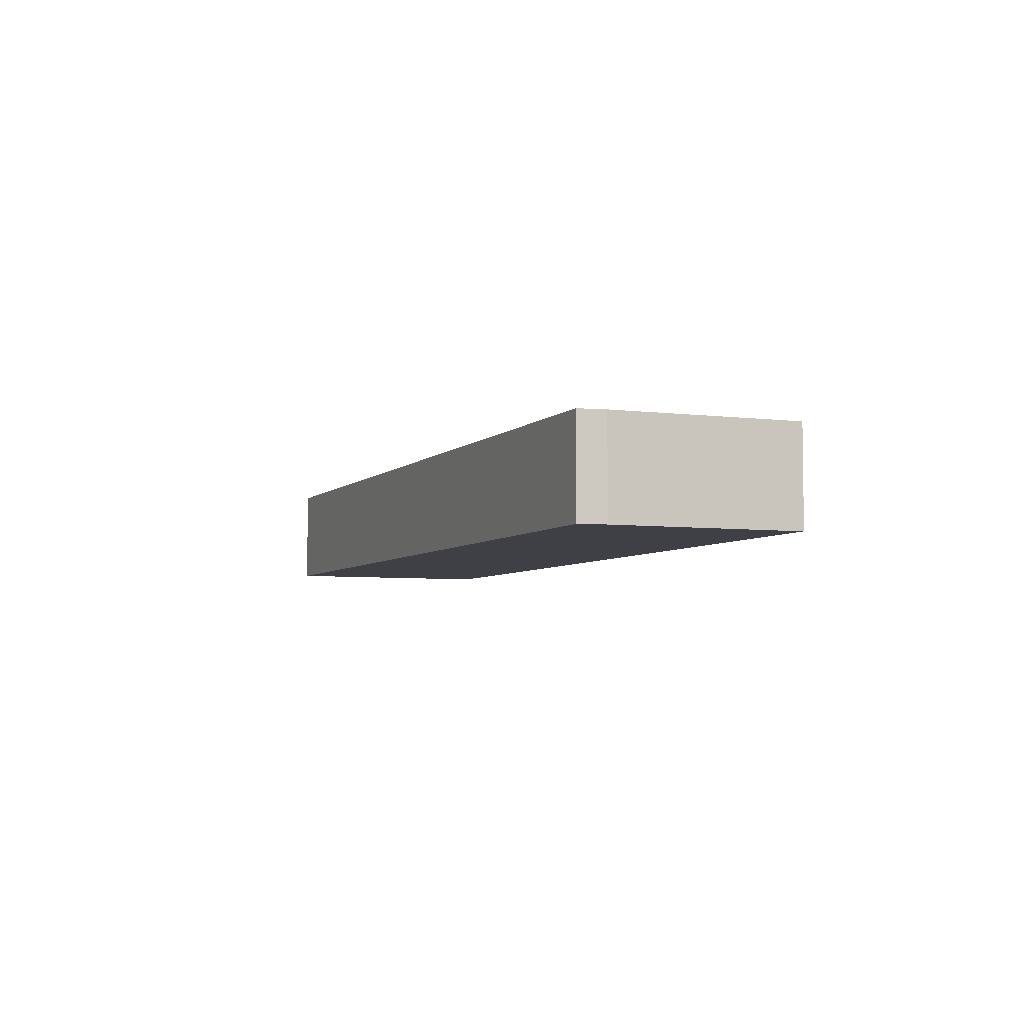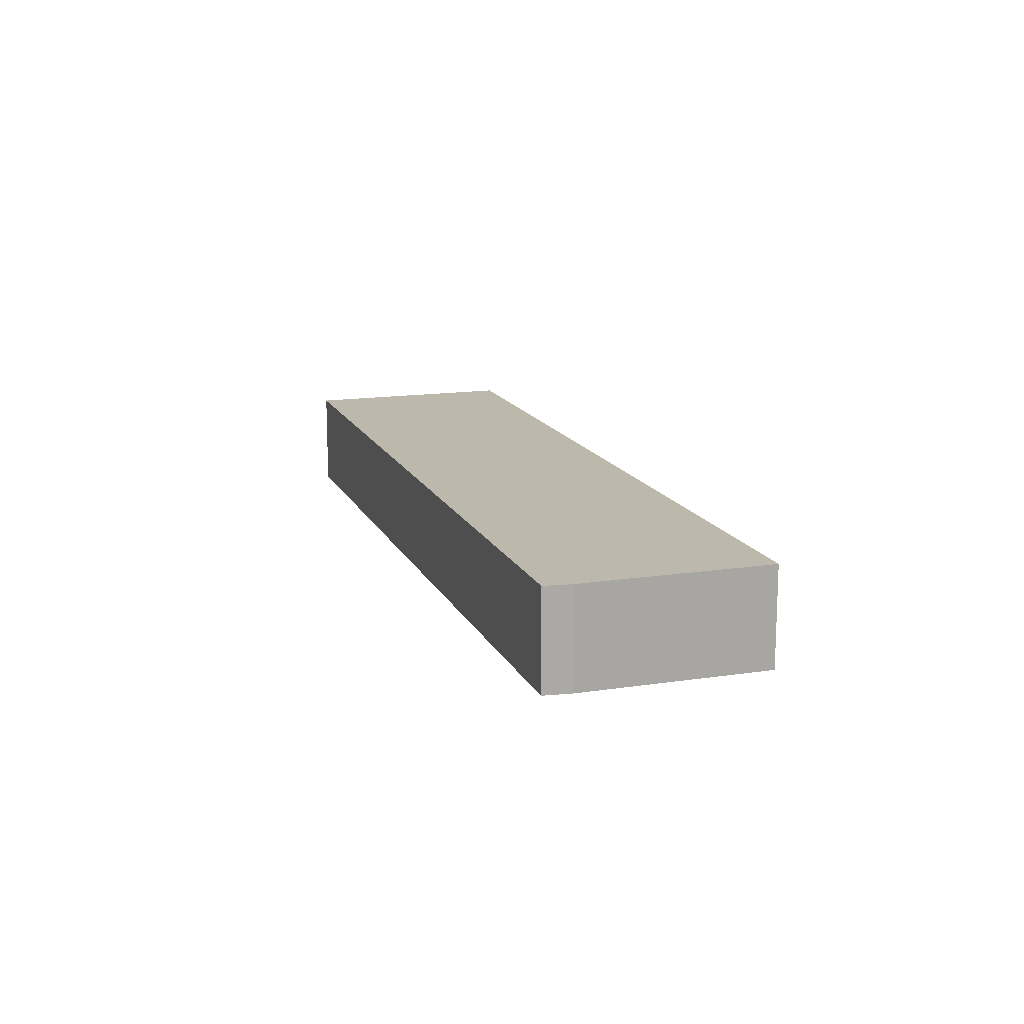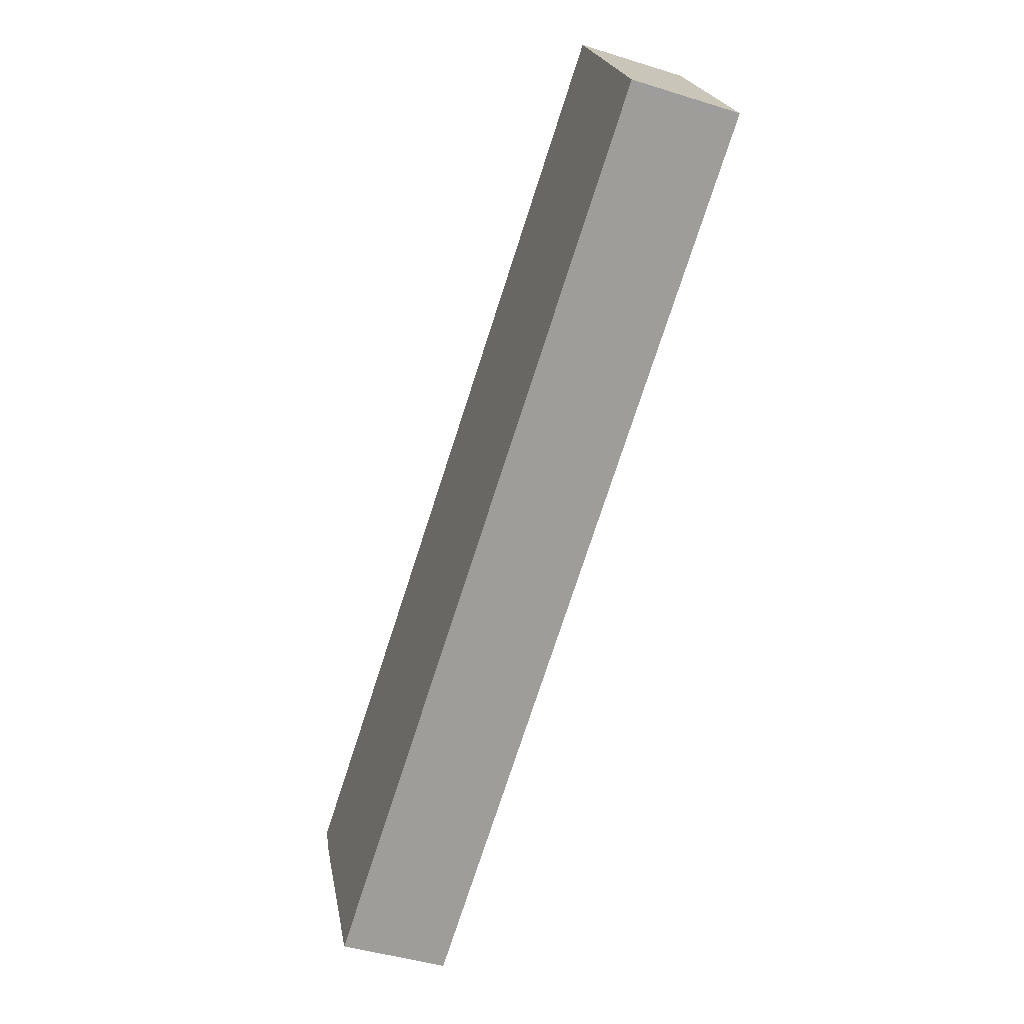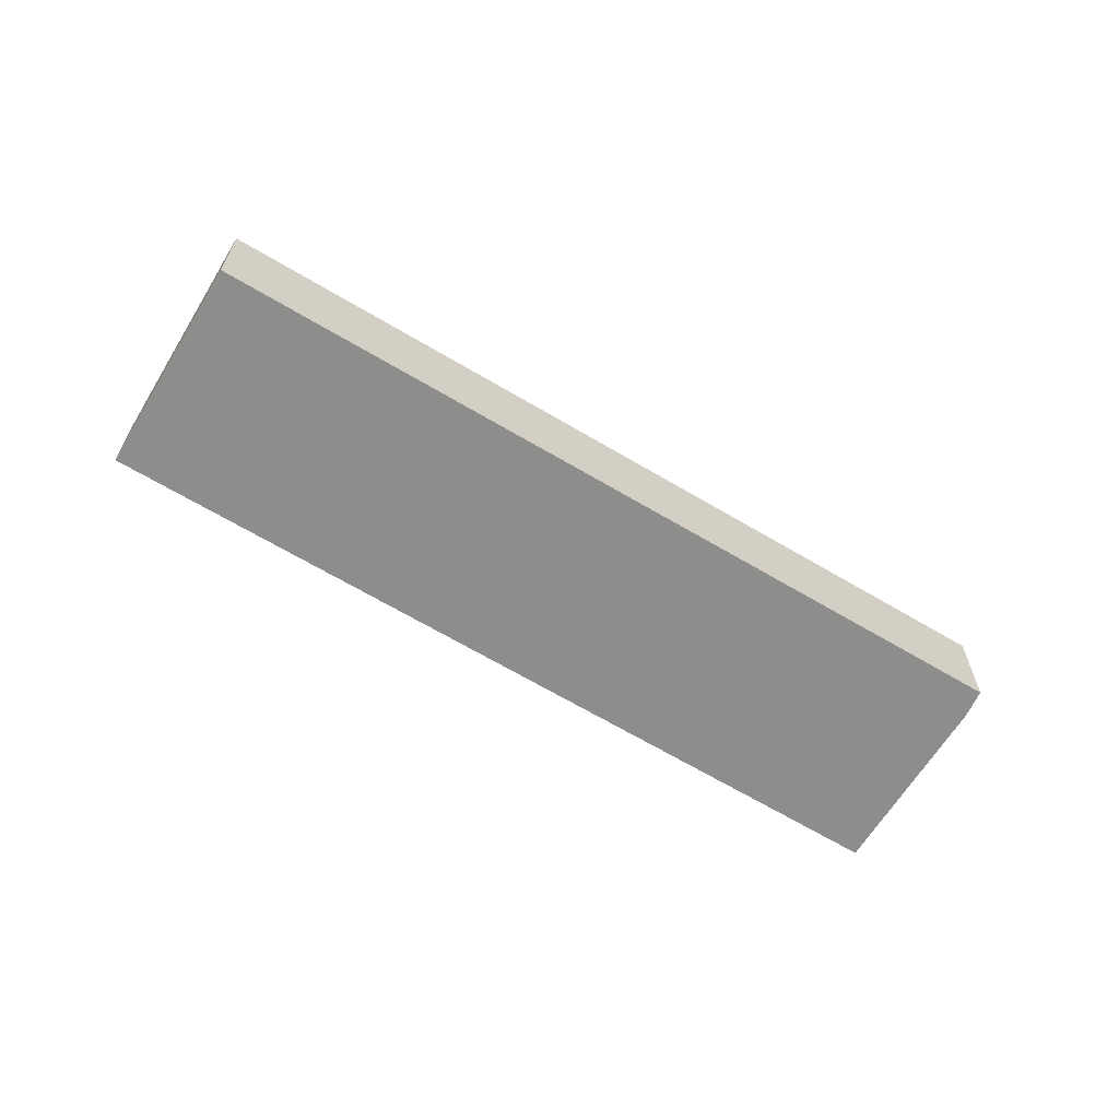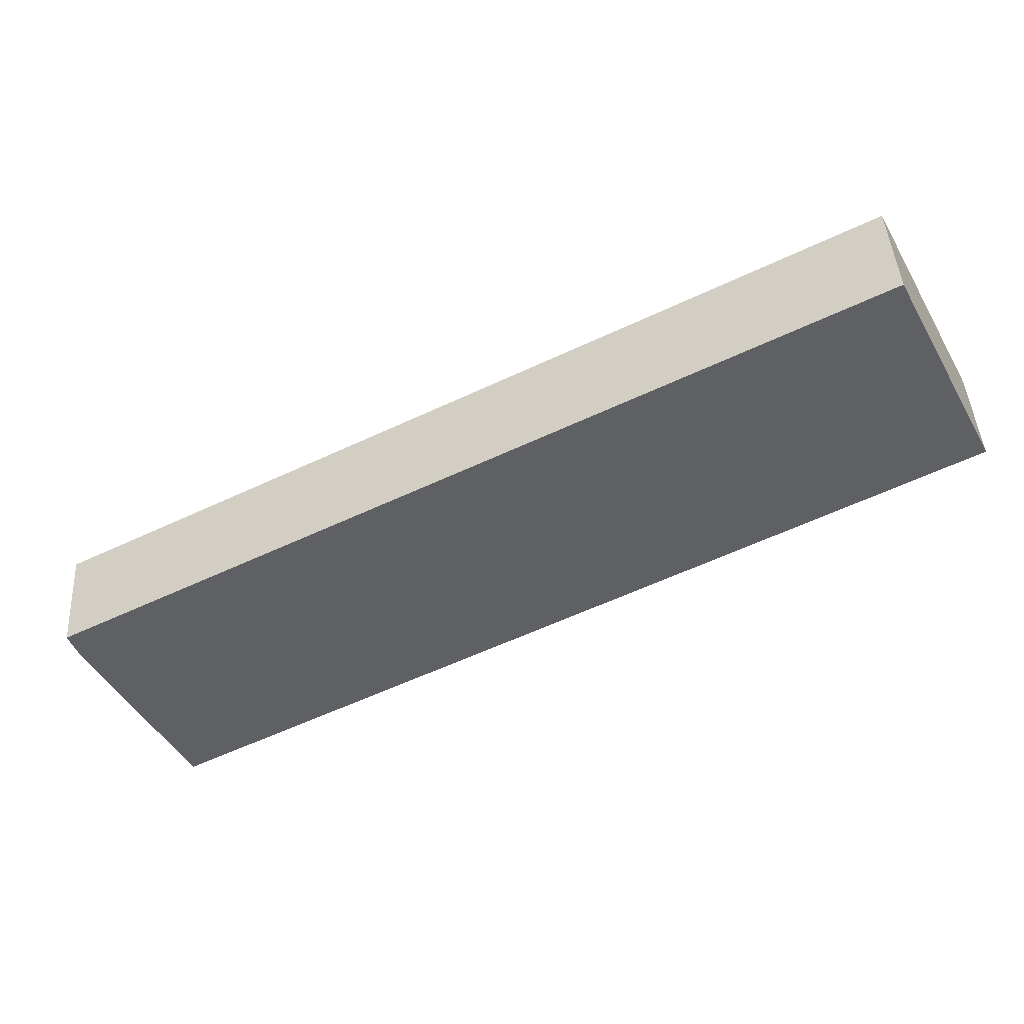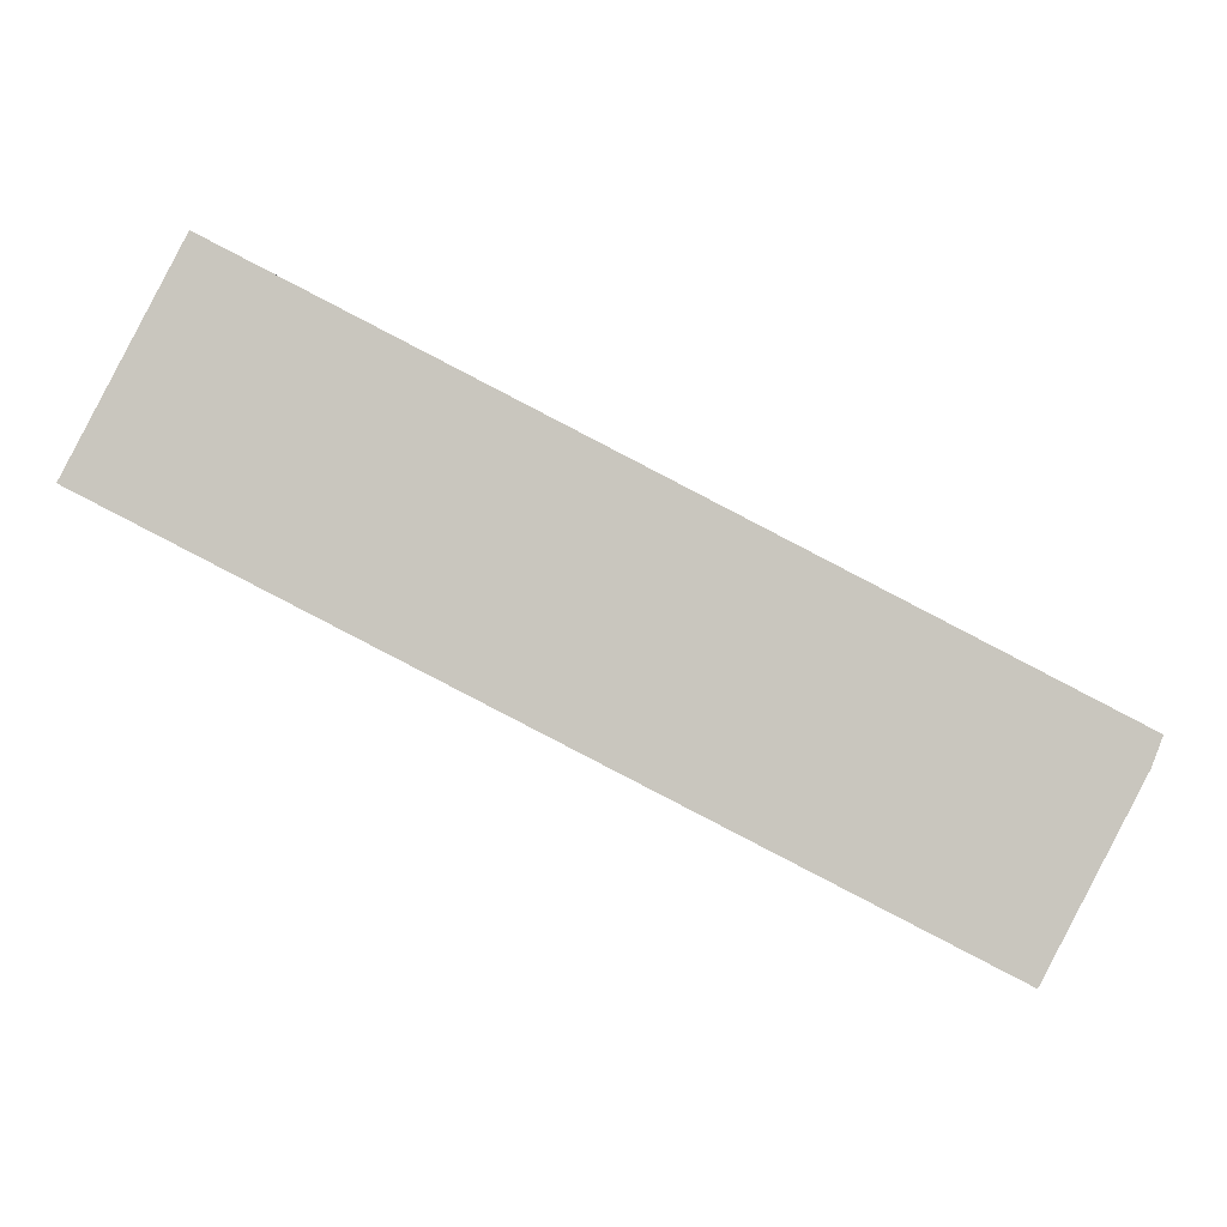
<metadata>
{"format":"obj","ext":"obj","renderer":"f3d","projection":"perspective","resolution":1024,"background":"white","views":[{"elev":-5.2,"azim":95.3,"up":"+Y"},{"elev":14.7,"azim":99.2,"up":"+Y"},{"elev":-44.1,"azim":-110.1,"up":"+Z"},{"elev":-64.5,"azim":-3.9,"up":"+Y"},{"elev":43.4,"azim":176.7,"up":"+Z"},{"elev":-0.1,"azim":-3.6,"up":"+Z"}]}
</metadata>
<code>
v  18.7 2.455 -9.687
v  21.16 2.455 -4.792
v  20.92 2.455 -5.443
v  0.128 2.455 -0.067
v  2.479 2.455 4.788
v  0 2.455 1.503e-16
v  21.16 2.934e-16 -4.792
v  20.92 3.333e-16 -5.443
v  18.7 5.932e-16 -9.687
v  0.128 4.103e-18 -0.067
v  0 0 0
v  2.479 -2.932e-16 4.788
g defaultobject
f 1 2 3
f 2 1 4
f 2 4 5
f 5 4 6
f 7 3 2
f 3 7 8
f 8 1 3
f 1 8 9
f 9 4 1
f 4 9 10
f 4 10 6
f 6 10 11
f 11 5 6
f 5 11 12
f 12 2 5
f 2 12 7
f 8 10 9
f 10 8 7
f 10 7 12
f 10 12 11

</code>
